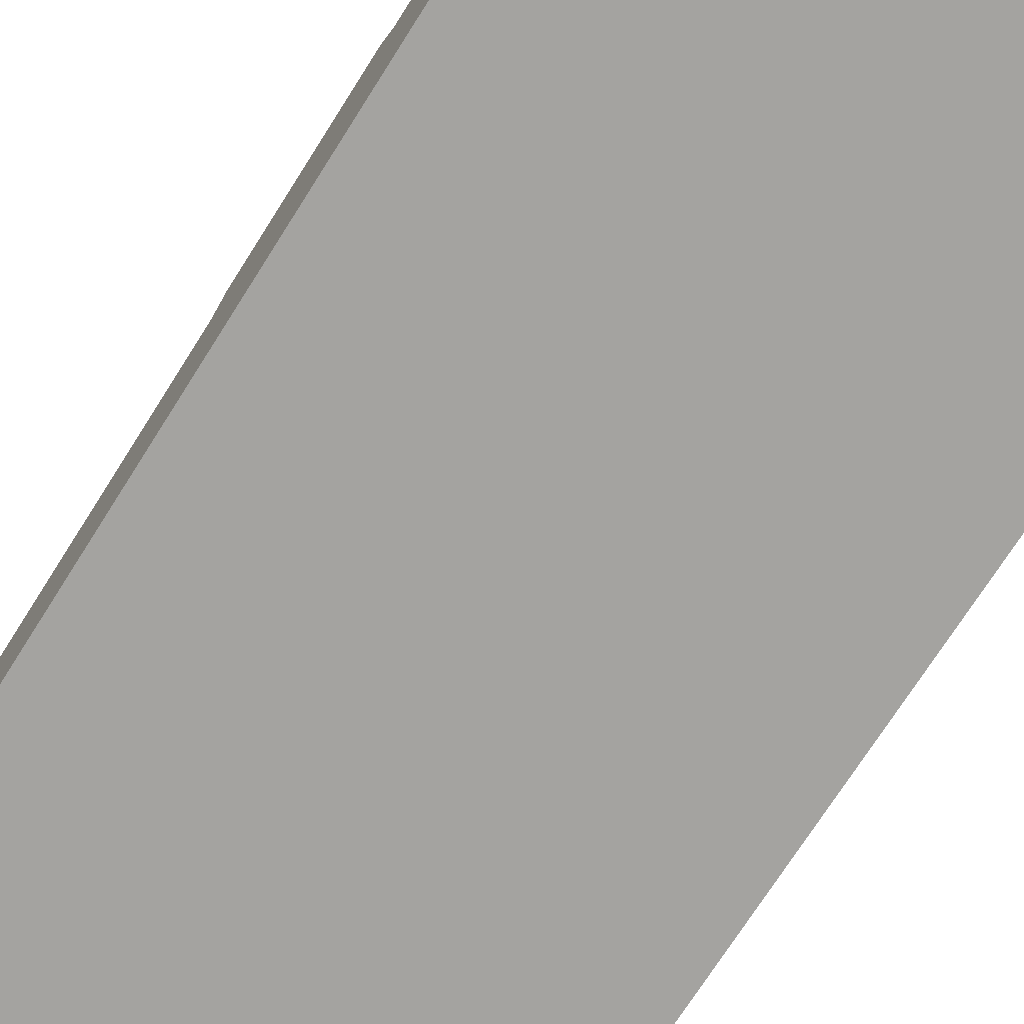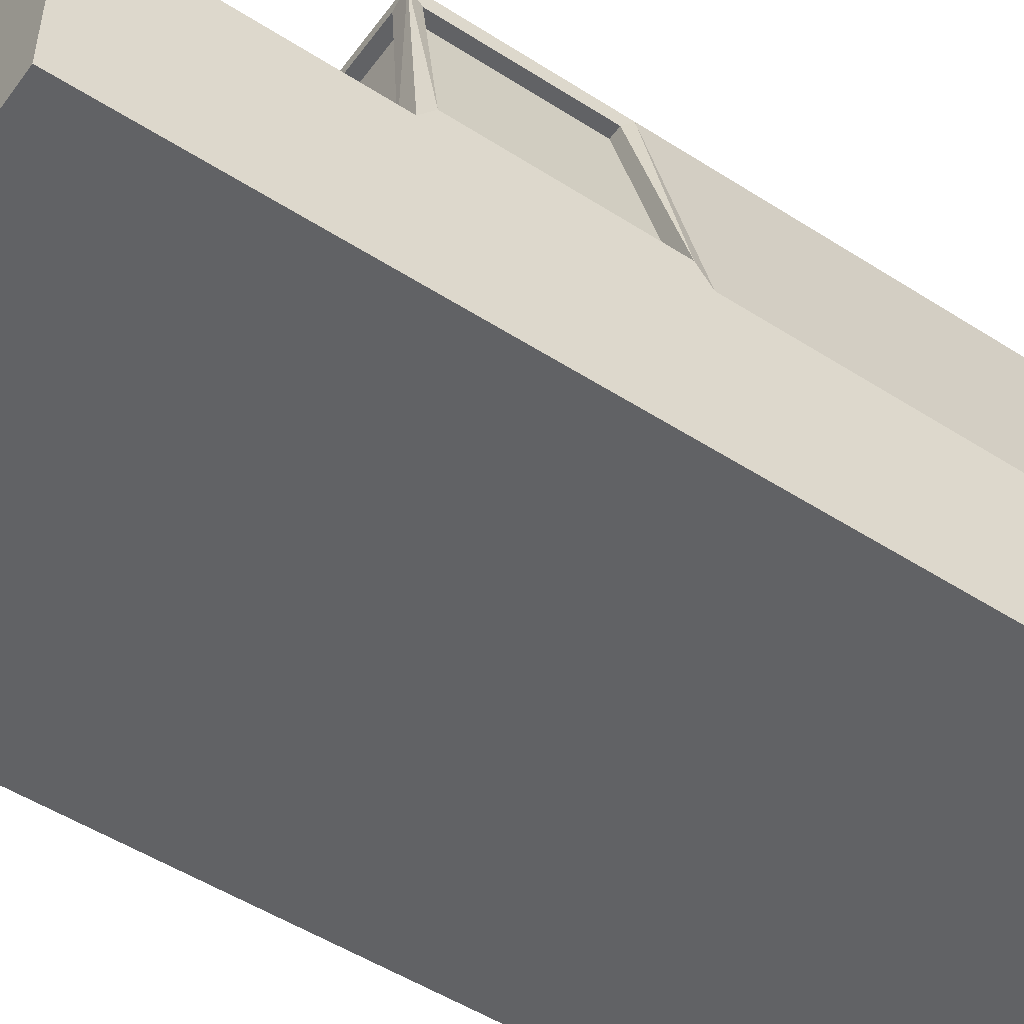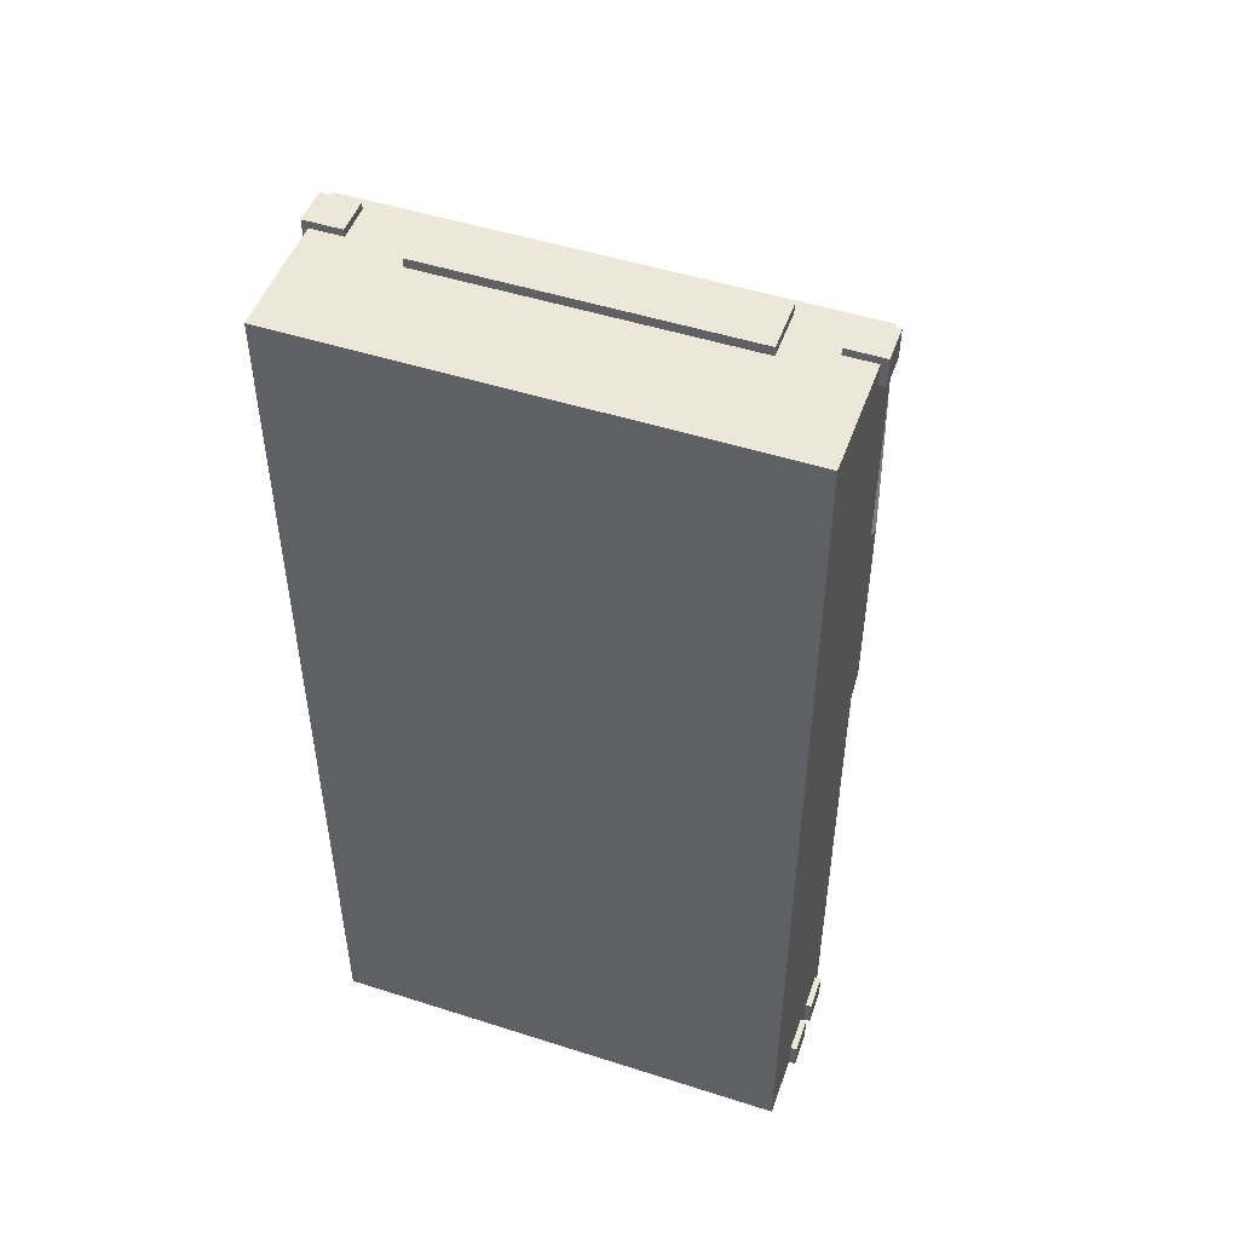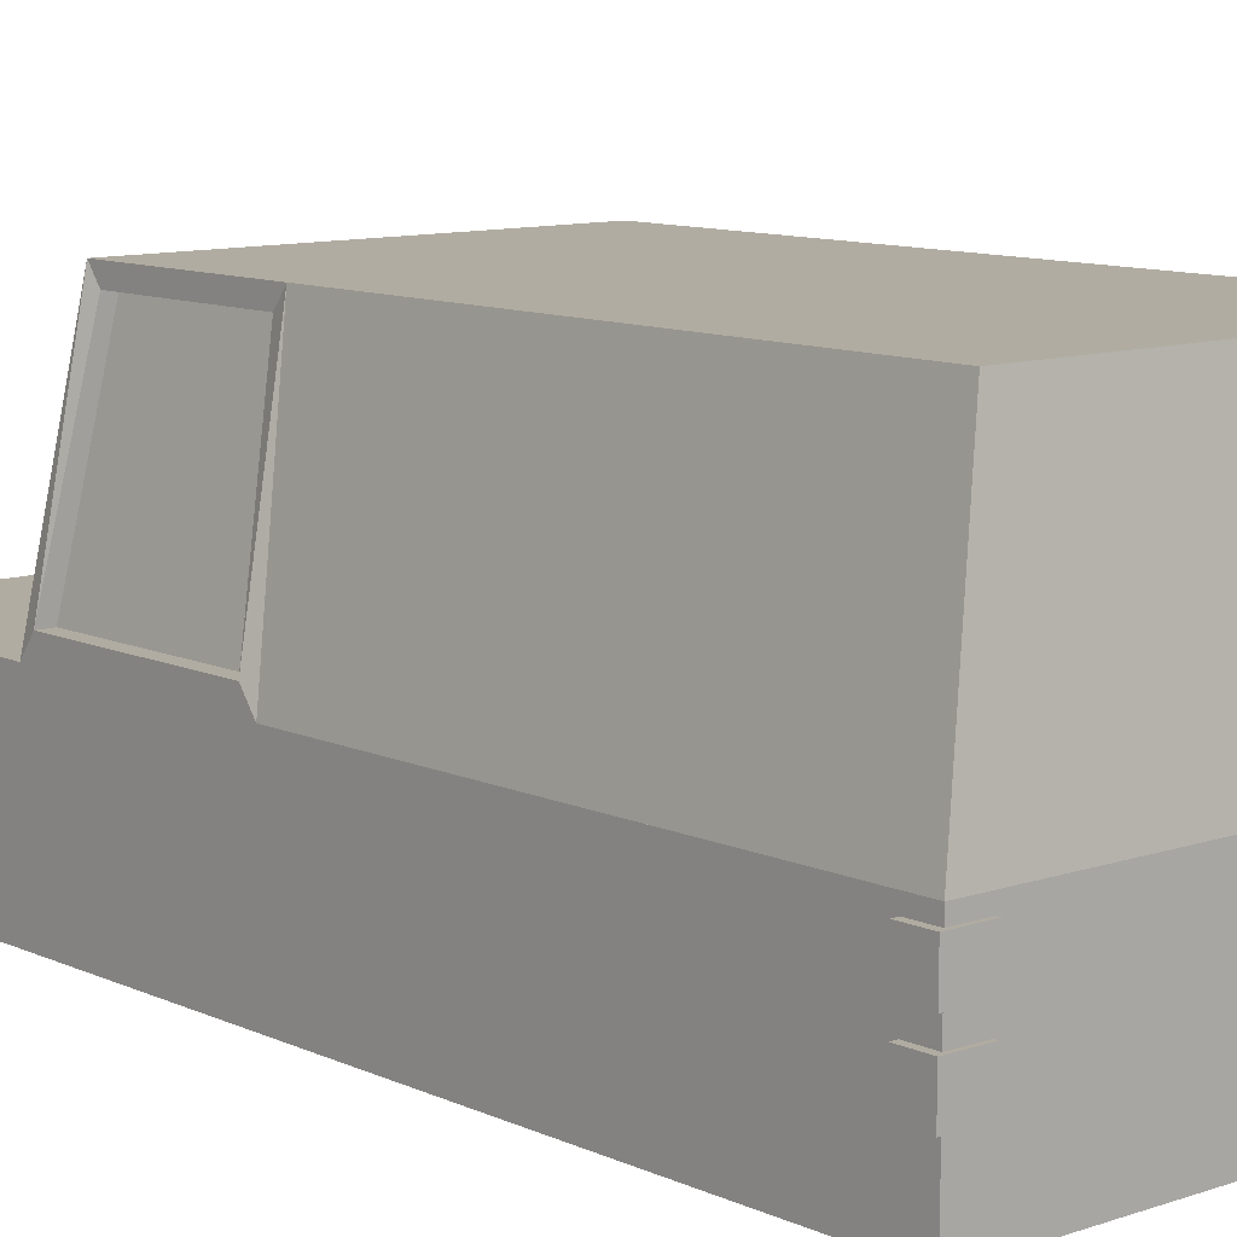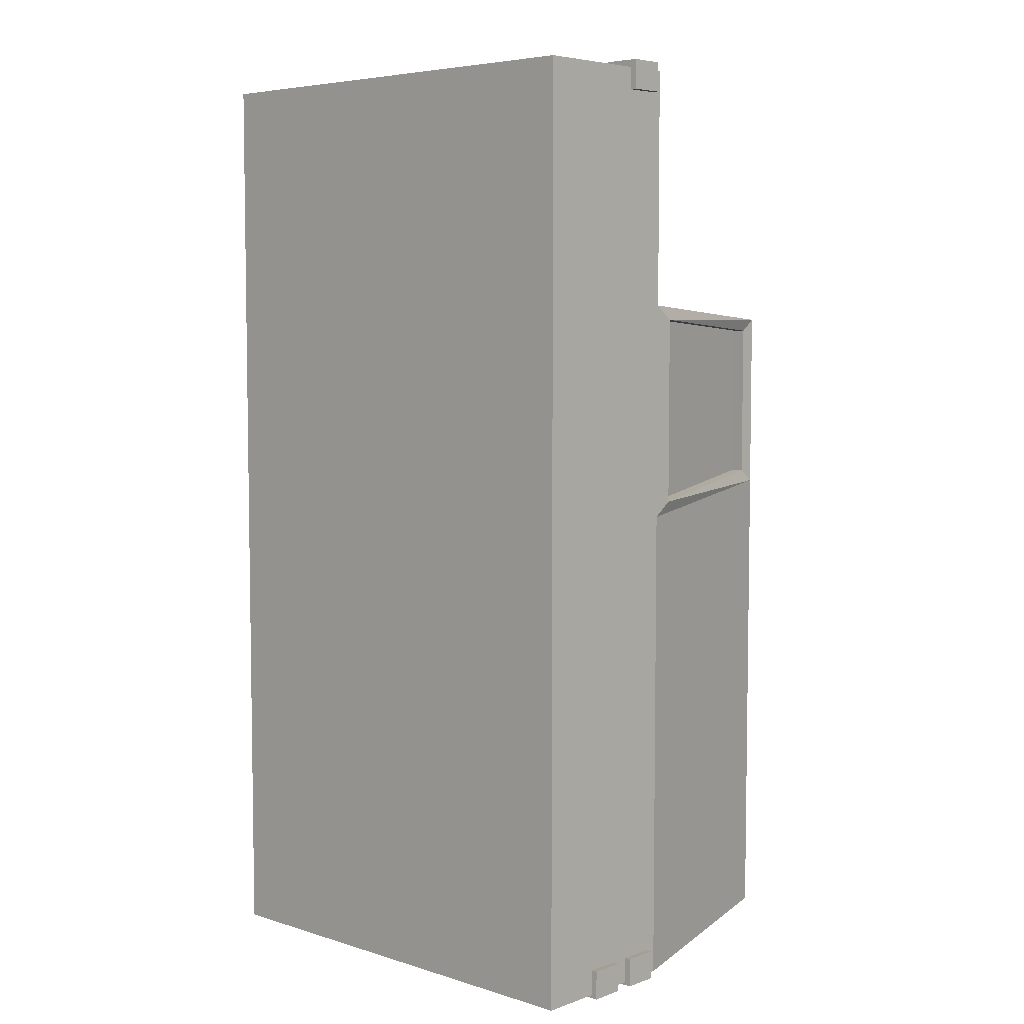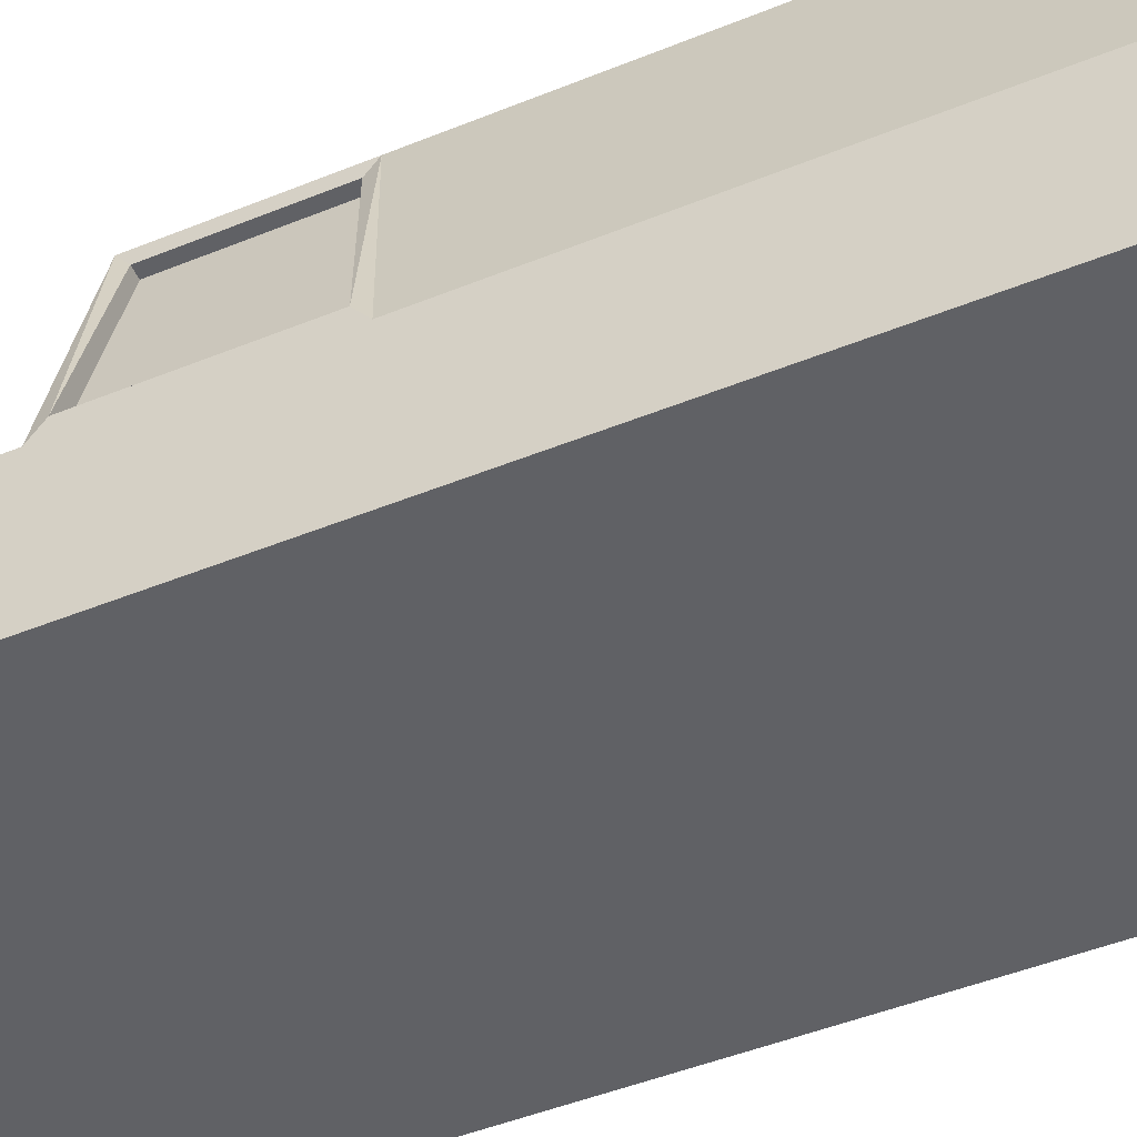
<metadata>
{"format":"obj","ext":"obj","renderer":"f3d","projection":"perspective","resolution":1024,"background":"white","views":[{"elev":-73.0,"azim":-32.4,"up":"+Y"},{"elev":-50.6,"azim":54.9,"up":"+Y"},{"elev":49.8,"azim":19.4,"up":"+Z"},{"elev":10.2,"azim":139.0,"up":"+Y"},{"elev":5.6,"azim":43.0,"up":"+Z"},{"elev":-48.4,"azim":114.3,"up":"+Y"}]}
</metadata>
<code>
v 1.215 -1 2.453
v -1.221 -1 2.453
v -1.221 -1 1.211
v 1.215 -1 1.211
v 1.215 -0.1474 1.211
v 1.215 -0.1474 2.453
v 1.215 -0.207 2.453
v 1.215 -0.207 2.338
v 1.215 -0.3915 2.338
v 1.215 -0.3915 2.453
v 1.057 -0.3915 2.453
v 1.057 -0.2801 2.453
v 0.8137 -0.4838 2.453
v -0.7564 -0.4838 2.453
v -1.221 -0.1474 2.453
v -1.221 -0.1474 1.211
v -1.221 -0.3915 2.453
v -1.221 -0.3915 2.338
v -1.221 -0.207 2.338
v -1.221 -0.207 2.453
v -1.221 -1 0.06471
v 1.215 -1 0.06471
v 1.215 -0.1474 0.06471
v 1.144 -0.207 2.453
v 1.057 -0.207 2.49
v 1.25 -0.207 2.49
v 1.25 -0.207 2.338
v 1.057 -0.207 2.453
v 1.25 -0.3915 2.338
v 1.25 -0.3915 2.49
v 1.057 -0.3915 2.49
v -1.057 -0.2665 2.453
v -1.057 -0.3915 2.453
v 0.8137 -0.2215 2.453
v 0.8137 -0.4838 2.5
v -0.7564 -0.4838 2.5
v -1.139 -0.207 2.453
v -1.221 -0.1474 0.06471
v -1.25 -0.3915 2.338
v -1.057 -0.3915 2.49
v -1.25 -0.3915 2.49
v -1.25 -0.207 2.338
v -1.25 -0.207 2.49
v -1.057 -0.207 2.49
v -1.057 -0.207 2.453
v -1.221 -1 -2.483
v 1.215 -1 -2.483
v 1.215 -0.04487 0.1418
v 1.215 -0.04487 1.134
v 1.215 -0.6726 -2.483
v 1.215 -0.6726 -2.347
v 1.215 -0.4881 -2.347
v 1.215 -0.4881 -2.483
v 1.215 -0.3915 -2.483
v 1.215 -0.3915 -2.347
v 1.215 -0.207 -2.347
v 1.215 -0.207 -2.483
v 1.215 -0.1474 -2.483
v 1.107 -0.07978 1.211
v -1.113 -0.07978 1.211
v -0.7564 -0.2215 2.453
v 0.8137 -0.2215 2.5
v -0.7564 -0.2215 2.5
v -1.221 -0.03388 1.126
v -1.221 -0.03388 0.1501
v -1.221 -0.1474 -2.483
v -1.221 -0.207 -2.483
v -1.221 -0.207 -2.347
v -1.221 -0.3915 -2.347
v -1.221 -0.3915 -2.483
v -1.221 -0.4881 -2.483
v -1.221 -0.4881 -2.347
v -1.221 -0.6726 -2.347
v -1.221 -0.6726 -2.483
v 1.054 -0.207 -2.483
v 1.054 -0.3915 -2.483
v 1.054 -0.4881 -2.483
v 1.054 -0.6726 -2.483
v -1.057 -0.6726 -2.483
v -1.057 -0.4881 -2.483
v -1.057 -0.3915 -2.483
v -1.057 -0.207 -2.483
v 1.005 1 1.135
v 1.005 0.9152 0.2504
v 1.138 -0.04487 0.1418
v 1.138 -0.04487 1.134
v 1.085 -0.1474 -2.347
v 1.085 -0.1474 -0.07086
v 1.054 -0.6726 -2.5
v 1.247 -0.6726 -2.5
v 1.247 -0.6726 -2.347
v 1.247 -0.4881 -2.347
v 1.247 -0.4881 -2.5
v 1.054 -0.4881 -2.5
v 1.054 -0.3915 -2.5
v 1.247 -0.3915 -2.5
v 1.247 -0.3915 -2.347
v 1.247 -0.207 -2.347
v 1.247 -0.207 -2.5
v 1.054 -0.207 -2.5
v -1.011 1 1.135
v 0.9154 0.9441 1.135
v 1.107 -0.07978 1.135
v -1.113 -0.07978 1.135
v -1.011 1 0.1866
v -1.011 0.9061 1.065
v -1.15 -0.03388 1.126
v -1.15 -0.03388 0.1501
v -1.092 -0.1474 -0.07086
v -1.092 -0.1474 -2.347
v -1.25 -0.207 -2.347
v -1.057 -0.207 -2.5
v -1.25 -0.207 -2.5
v -1.25 -0.3915 -2.347
v -1.25 -0.3915 -2.5
v -1.057 -0.3915 -2.5
v -1.25 -0.4881 -2.347
v -1.057 -0.4881 -2.5
v -1.25 -0.4881 -2.5
v -1.25 -0.6726 -2.347
v -1.25 -0.6726 -2.5
v -1.057 -0.6726 -2.5
v 1.005 0.9152 1.071
v 1.005 1 0.1866
v 0.9407 0.9152 0.2504
v 0.9407 0.9152 1.071
v 1.085 -0.4957 -2.347
v 1.085 -0.4957 -0.07086
v -0.922 0.9441 1.135
v 0.9154 0.9441 1.072
v -0.922 0.9441 1.072
v -1.011 0.9061 0.2573
v -0.9523 0.9061 1.065
v -0.9523 0.9061 0.2573
v -1.092 -0.4957 -0.07086
v -1.092 -0.4957 -2.347
v 1.005 1 0.1866
v -1.011 1 0.1866
v 1.005 1 -2.361
v -1.011 1 -2.361
f 1 11 13
f 4 21 22
f 4 23 5
f 5 15 6
f 7 6 24
f 26 24 25
f 27 9 8
f 31 11 10
f 2 14 33
f 28 12 25
f 28 6 34
f 35 14 13
f 15 20 37
f 16 21 3
f 3 15 16
f 17 40 41
f 39 19 18
f 43 20 42
f 23 49 5
f 5 60 16
f 15 45 61
f 25 30 26
f 26 29 27
f 40 33 32
f 62 13 34
f 63 35 62
f 36 61 14
f 16 65 38
f 42 41 43
f 43 40 44
f 75 81 82
f 48 86 49
f 23 87 58
f 91 51 50
f 91 52 51
f 94 77 53
f 97 55 54
f 97 56 55
f 100 75 57
f 59 104 60
f 61 62 34
f 65 107 108
f 66 109 38
f 67 112 113
f 111 69 68
f 115 70 114
f 71 118 119
f 117 73 72
f 121 74 120
f 66 21 38
f 87 66 58
f 100 76 75
f 94 78 77
f 122 80 79
f 116 82 81
f 83 49 123
f 83 59 5
f 124 48 23
f 84 85 48
f 123 86 126
f 86 125 126
f 38 88 23
f 128 87 88
f 93 89 94
f 92 90 93
f 99 95 100
f 98 96 99
f 101 60 129
f 101 64 16
f 102 103 59
f 129 104 131
f 104 130 131
f 105 65 132
f 106 107 64
f 132 108 134
f 107 134 108
f 136 109 110
f 113 114 111
f 112 115 113
f 119 120 117
f 118 121 119
f 127 110 87
f 124 123 84
f 101 102 83
f 123 125 84
f 135 88 109
f 136 128 135
f 105 106 101
f 129 130 102
f 83 105 101
f 132 133 106
f 137 140 138
f 105 137 138
f 124 23 137
f 139 66 140
f 140 38 138
f 139 23 58
f 6 4 5
f 2 4 1
f 47 23 22
f 21 47 22
f 14 2 1
f 1 10 11
f 11 12 13
f 13 14 1
f 4 3 21
f 4 22 23
f 5 16 15
f 28 25 24
f 26 27 7
f 7 24 26
f 27 8 7
f 27 29 9
f 10 9 29
f 30 31 10
f 10 29 30
f 33 17 2
f 14 32 33
f 31 25 12
f 12 11 31
f 13 12 34
f 28 24 6
f 34 12 28
f 35 36 14
f 16 38 21
f 3 2 15
f 41 39 17
f 17 33 40
f 39 18 17
f 39 42 19
f 43 44 37
f 45 37 44
f 19 42 20
f 43 37 20
f 23 48 49
f 5 59 60
f 34 6 61
f 15 37 45
f 45 32 61
f 61 6 15
f 32 14 61
f 25 31 30
f 26 30 29
f 32 45 44
f 44 40 32
f 62 35 13
f 63 36 35
f 36 63 61
f 16 64 65
f 42 39 41
f 43 41 40
f 67 66 82
f 58 57 75
f 76 54 53
f 76 53 77
f 78 50 47
f 75 76 81
f 78 47 79
f 76 77 80
f 46 74 79
f 80 71 70
f 47 46 79
f 80 70 81
f 78 79 80
f 77 78 80
f 80 81 76
f 82 66 58
f 58 75 82
f 48 85 86
f 23 88 87
f 78 89 50
f 90 91 50
f 50 89 90
f 91 92 52
f 53 52 92
f 93 94 53
f 53 92 93
f 76 95 54
f 96 97 54
f 54 95 96
f 97 98 56
f 57 56 98
f 99 100 57
f 57 98 99
f 59 103 104
f 61 63 62
f 65 64 107
f 66 110 109
f 113 111 67
f 67 82 112
f 111 68 67
f 111 114 69
f 115 116 70
f 70 69 114
f 116 81 70
f 119 117 71
f 71 80 118
f 117 72 71
f 117 120 73
f 121 122 74
f 74 73 120
f 122 79 74
f 66 46 21
f 87 110 66
f 100 95 76
f 94 89 78
f 122 118 80
f 116 112 82
f 83 5 49
f 83 102 59
f 124 84 48
f 84 125 85
f 123 49 86
f 86 85 125
f 38 109 88
f 128 127 87
f 93 90 89
f 92 91 90
f 99 96 95
f 98 97 96
f 101 16 60
f 101 106 64
f 102 130 103
f 129 60 104
f 104 103 130
f 105 38 65
f 106 133 107
f 132 65 108
f 107 133 134
f 136 135 109
f 113 115 114
f 112 116 115
f 119 121 120
f 118 122 121
f 127 136 110
f 124 83 123
f 101 129 102
f 123 126 125
f 135 128 88
f 136 127 128
f 105 132 106
f 129 131 130
f 83 124 105
f 132 134 133
f 137 139 140
f 105 124 137
f 139 58 66
f 140 66 38
f 139 137 23
f 6 1 4
f 2 3 4
f 47 58 23
f 21 46 47

</code>
